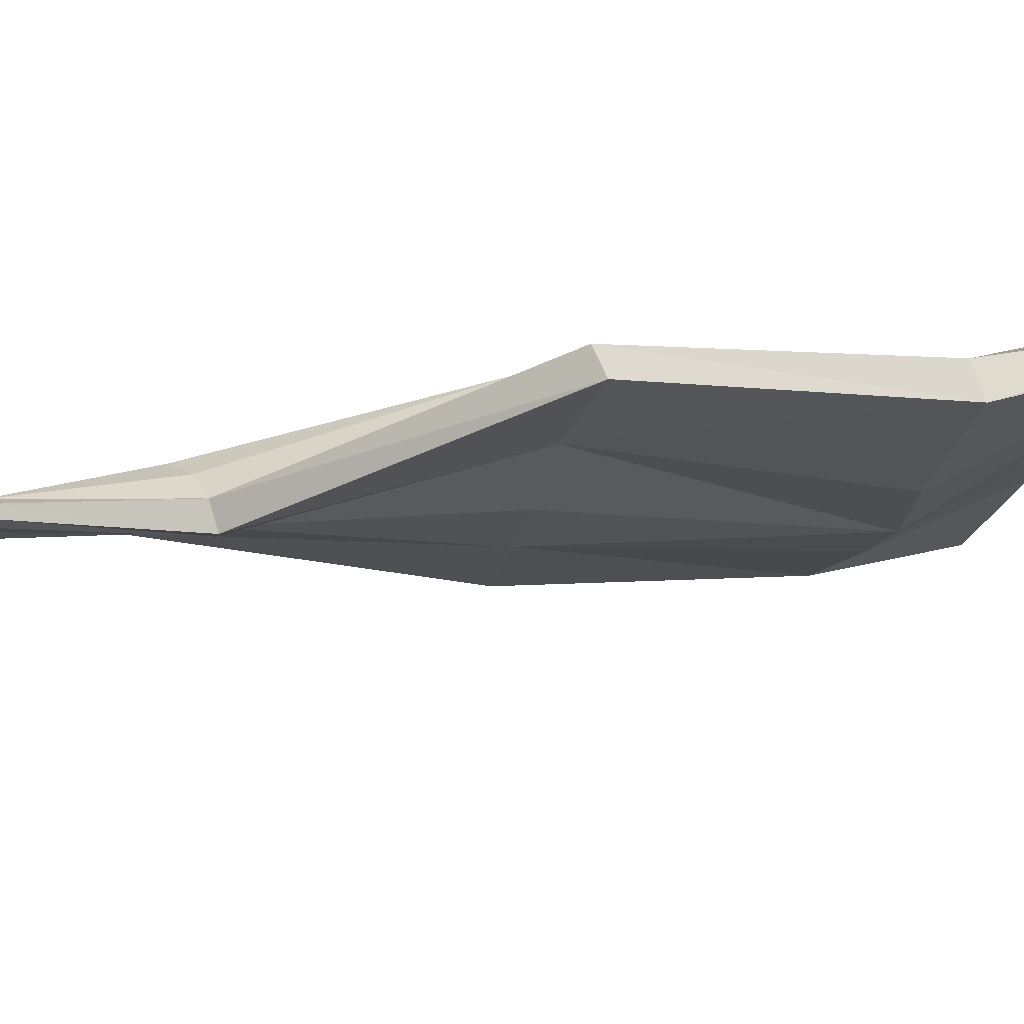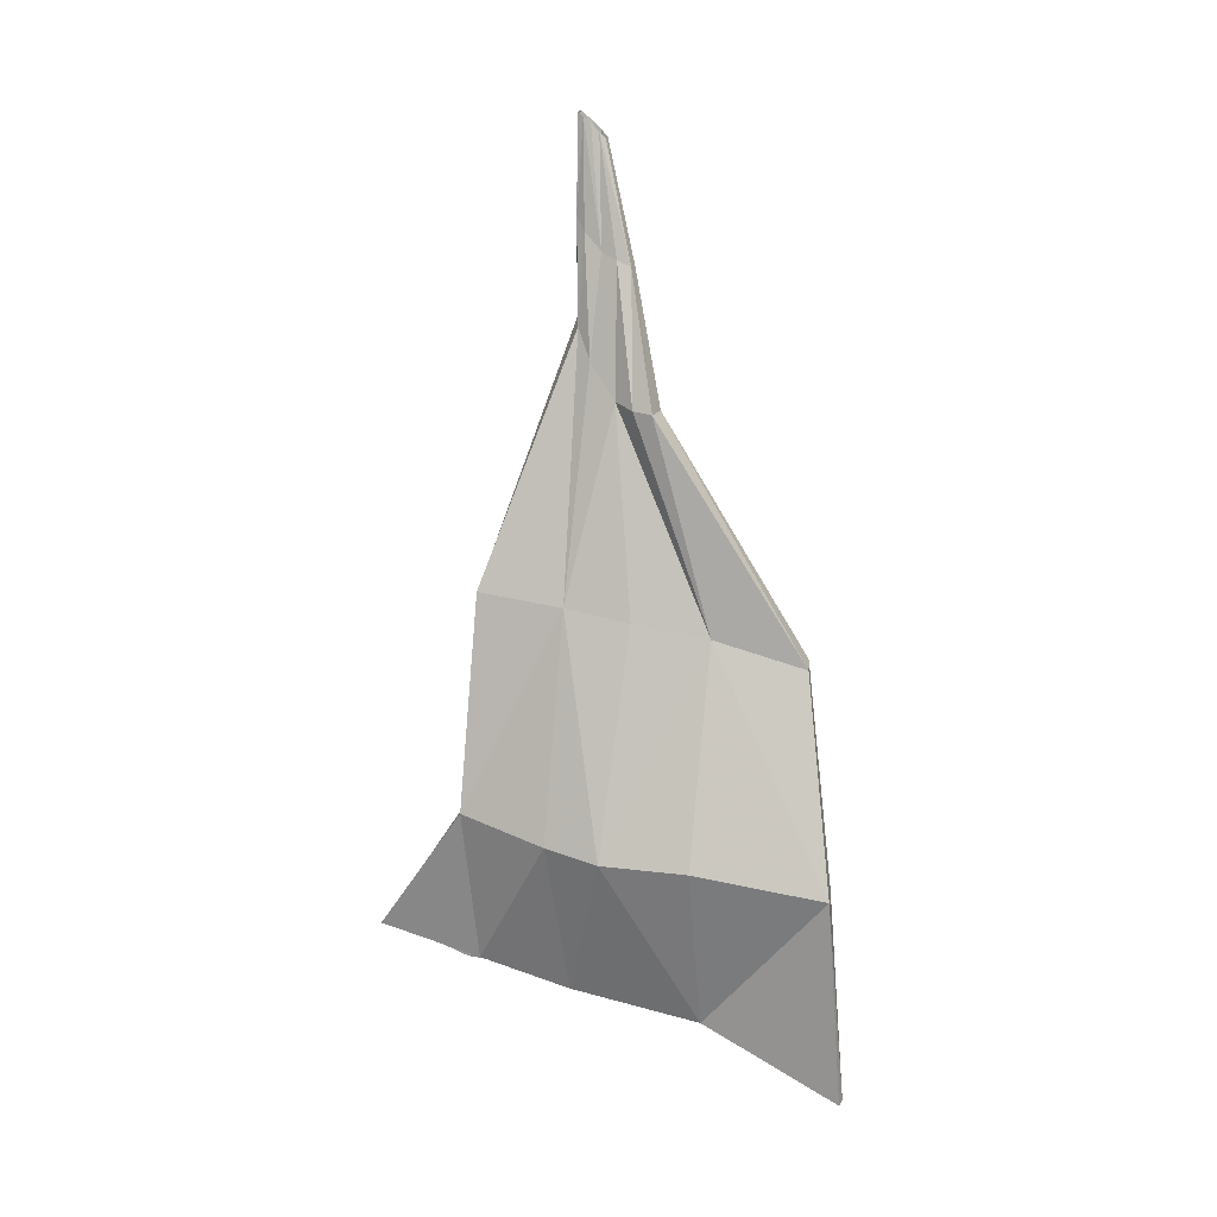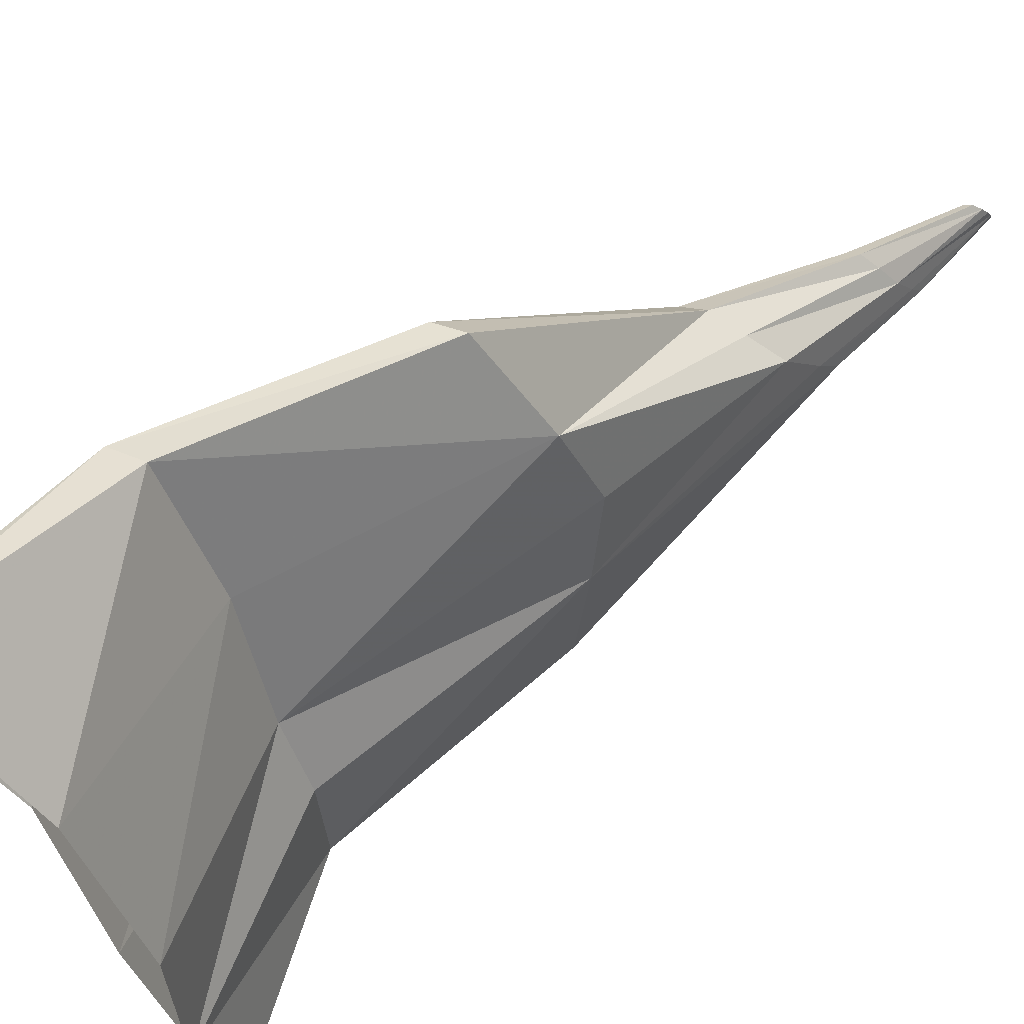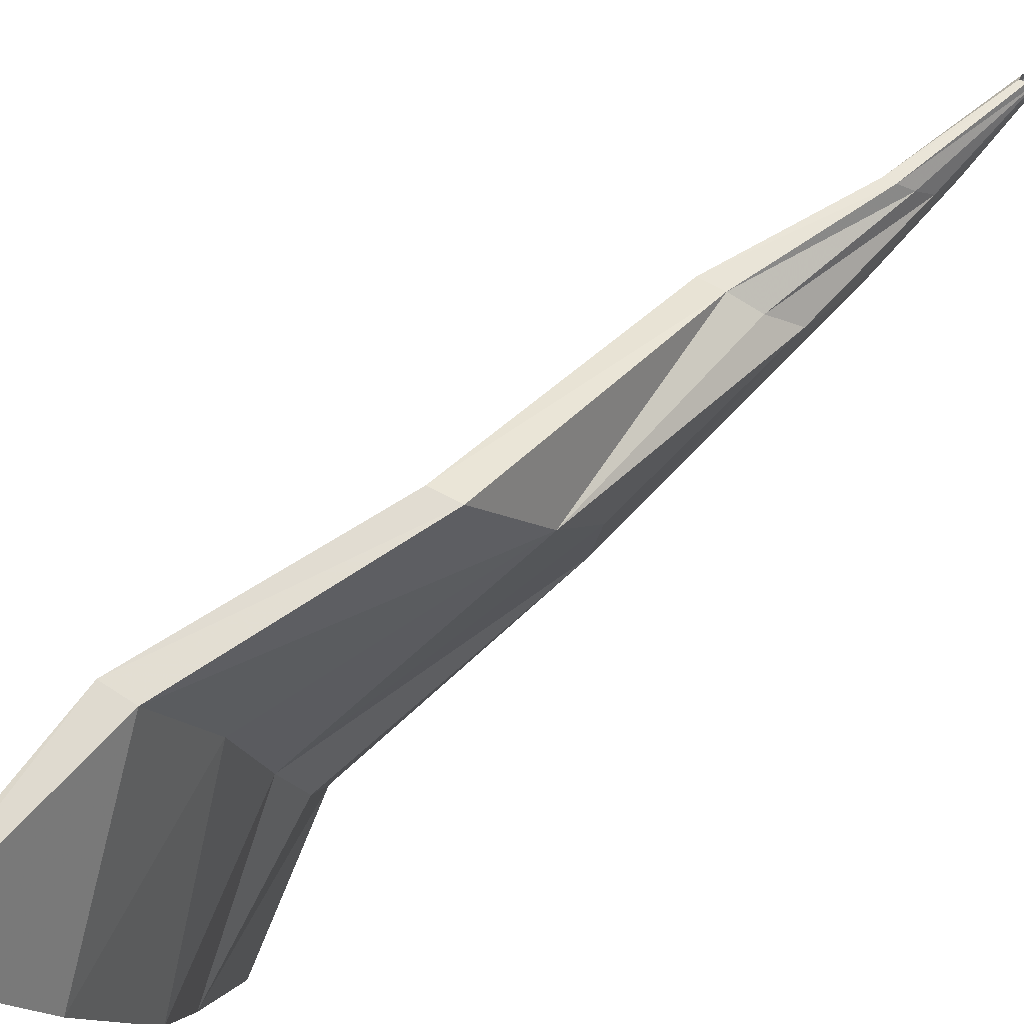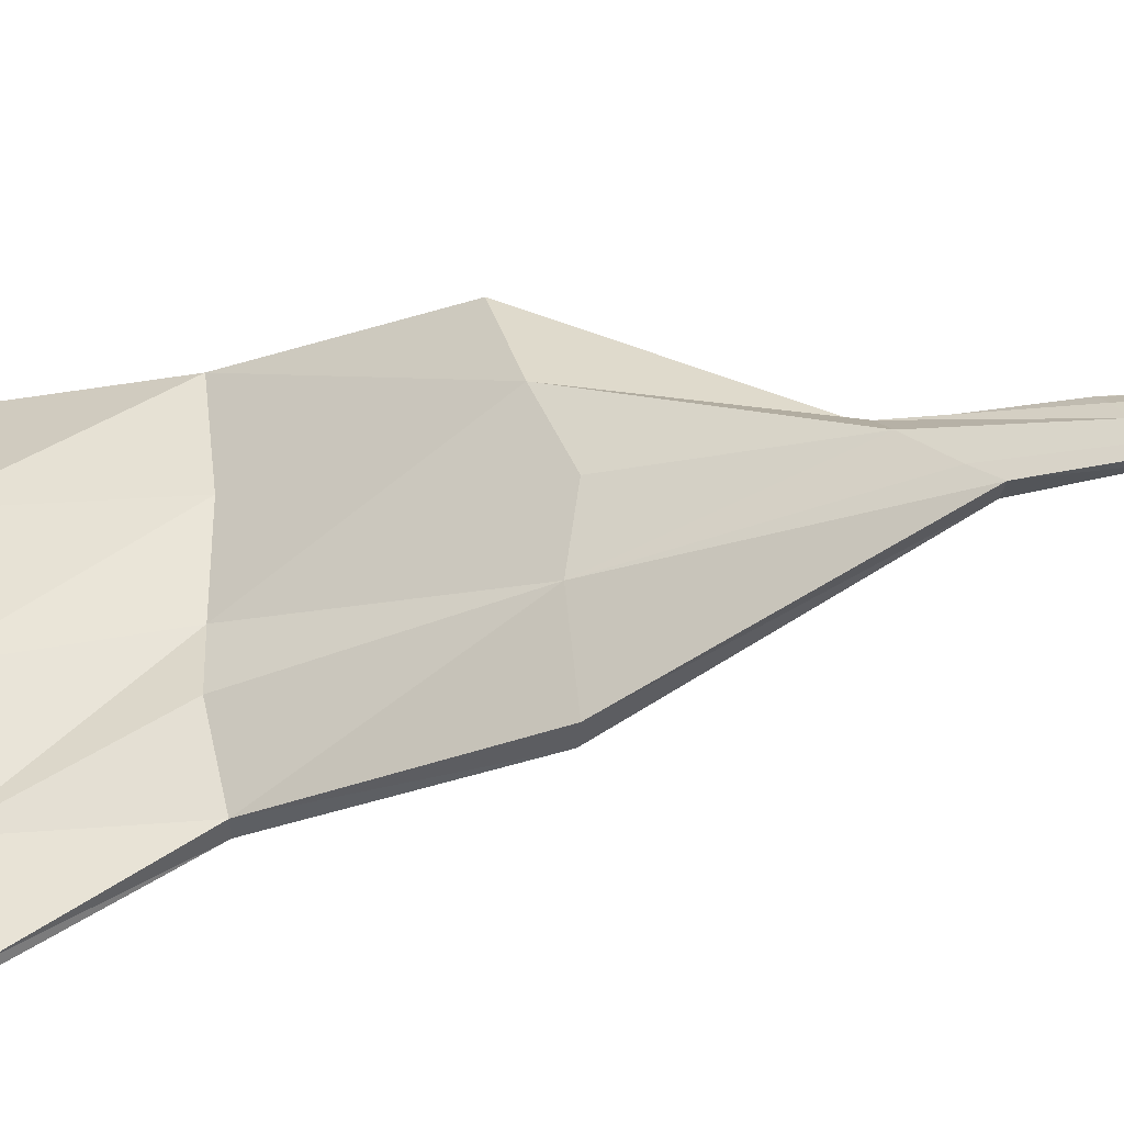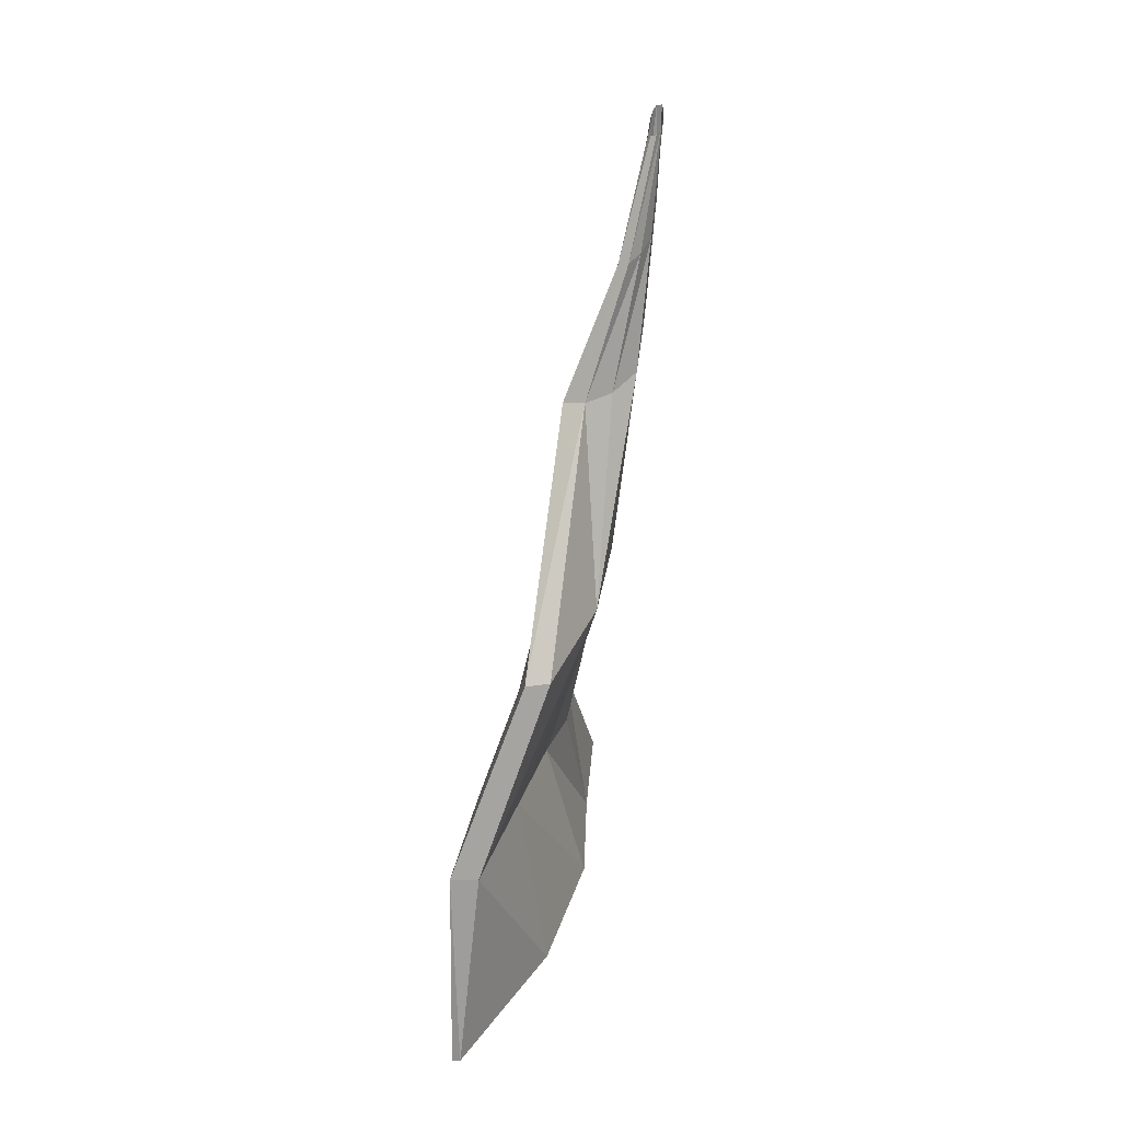
<metadata>
{"format":"obj","ext":"obj","renderer":"f3d","projection":"perspective","resolution":1024,"background":"white","views":[{"elev":63.0,"azim":77.3,"up":"+Y"},{"elev":13.7,"azim":93.4,"up":"+Z"},{"elev":45.8,"azim":-145.2,"up":"+Y"},{"elev":77.2,"azim":-142.4,"up":"+Y"},{"elev":-29.8,"azim":-75.4,"up":"+Y"},{"elev":22.6,"azim":-176.5,"up":"+Z"}]}
</metadata>
<code>
v -3.726 10.55 0.04026
v -3.817 10.19 0.1416
v -3.733 10.55 0.0423
v -3.823 10.2 0.1432
v -3.869 10.37 0.7449
v -3.873 10.35 0.7642
v -3.874 10.37 0.7459
v -3.878 10.35 0.765
v -3.822 10.35 0.09914
v -3.799 10.34 0.09727
v -3.869 10.36 0.7559
v -3.879 10.36 0.757
v -3.812 10.27 0.4118
v -3.785 10.52 0.3617
v -3.804 10.52 0.3652
v -3.831 10.28 0.4185
v -3.793 10.39 0.3937
v -3.845 10.39 0.4222
v -3.786 10.26 0.244
v -3.806 10.4 0.5478
v -3.824 10.41 0.5491
v -3.801 10.26 0.2477
v -3.752 10.37 0.2171
v -3.862 10.38 0.5662
v -3.852 10.35 0.6078
v -3.727 10.54 0.2015
v -3.749 10.54 0.2032
v -3.868 10.35 0.6136
v -3.826 10.38 0.5546
v -3.791 10.37 0.2278
v -3.796 10.45 0.07601
v -3.811 10.27 0.1169
v -3.871 10.35 0.7605
v -3.878 10.36 0.7515
v -3.82 10.26 0.1139
v -3.775 10.45 0.0821
v -3.869 10.36 0.7498
v -3.878 10.35 0.7617
v -3.795 10.45 0.3815
v -3.836 10.45 0.3943
v -3.8 10.34 0.403
v -3.843 10.34 0.4141
v -3.739 10.44 0.2162
v -3.774 10.45 0.2216
v -3.764 10.33 0.226
v -3.866 10.36 0.5962
v -3.813 10.39 0.5498
v -3.844 10.4 0.5542
v -3.839 10.36 0.583
v -3.805 10.33 0.2335
v -3.847 10.39 0.6522
v -3.855 10.39 0.653
v -3.871 10.37 0.668
v -3.866 10.35 0.6892
v -3.875 10.34 0.6916
v -3.854 10.36 0.6631
v -3.874 10.35 0.6824
v -3.849 10.38 0.6568
v -3.864 10.38 0.6588
v -3.859 10.35 0.6773
f 42 50 22 16
f 26 43 36 1
f 3 27 26 1
f 19 22 4 2
f 31 44 27 3
f 42 46 24 18
f 41 49 25 13
f 32 45 19 2
f 38 57 55 8
f 41 45 23 17
f 56 58 37 11
f 51 52 7 5
f 55 54 6 8
f 52 59 34 7
f 54 60 33 6
f 22 50 35 4
f 23 43 39 17
f 26 27 15 14
f 22 19 13 16
f 27 44 40 15
f 19 45 41 13
f 28 46 42 16
f 20 47 39 14
f 21 20 14 15
f 25 28 16 13
f 24 48 40 18
f 29 49 41 17
f 30 50 42 18
f 40 48 21 15
f 36 43 23 10
f 44 31 9 30
f 40 44 30 18
f 39 47 29 17
f 45 32 10 23
f 46 57 53 24
f 39 43 26 14
f 37 58 51 5
f 34 59 53 12
f 33 60 56 11
f 35 50 30 9
f 55 57 46 28
f 58 56 29 47
f 52 51 20 21
f 54 55 28 25
f 59 52 21 48
f 60 54 25 49
f 53 57 38 12
f 51 58 47 20
f 53 59 48 24
f 56 60 49 29

</code>
